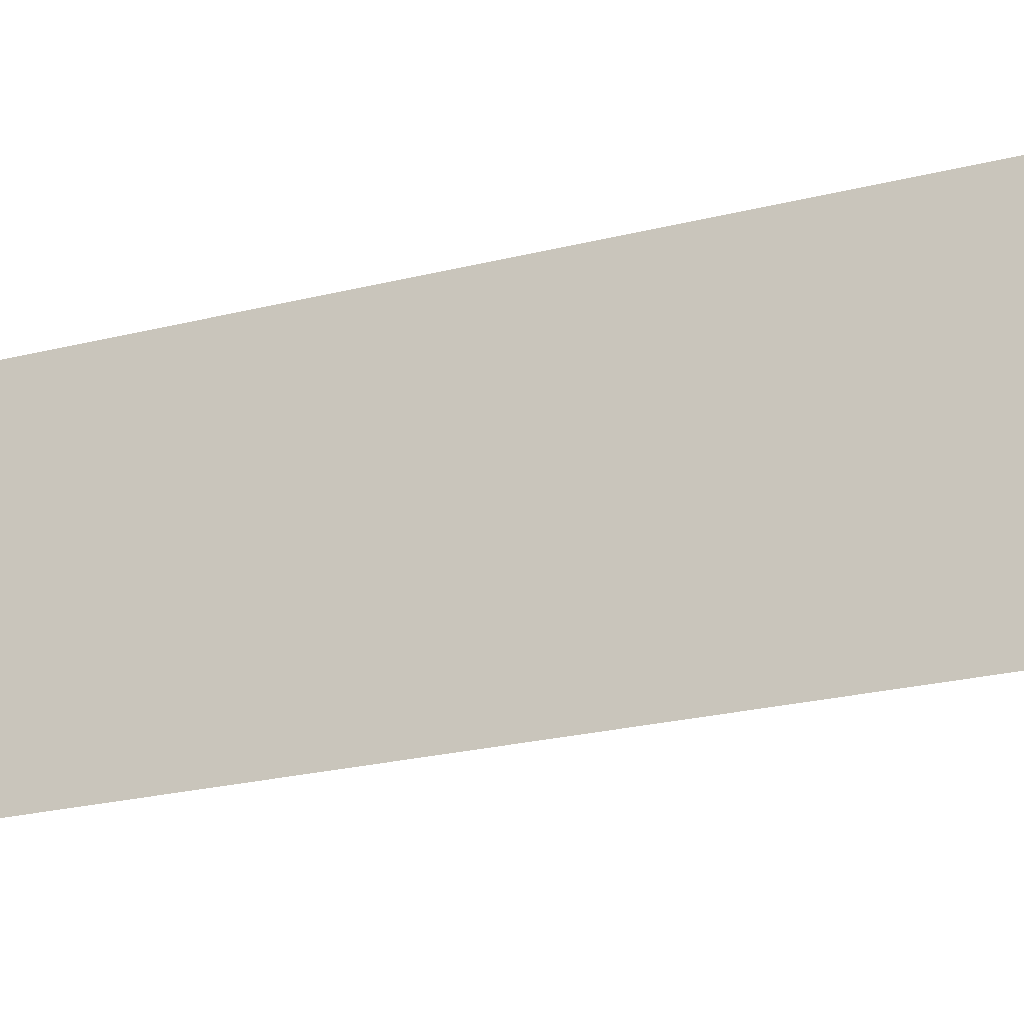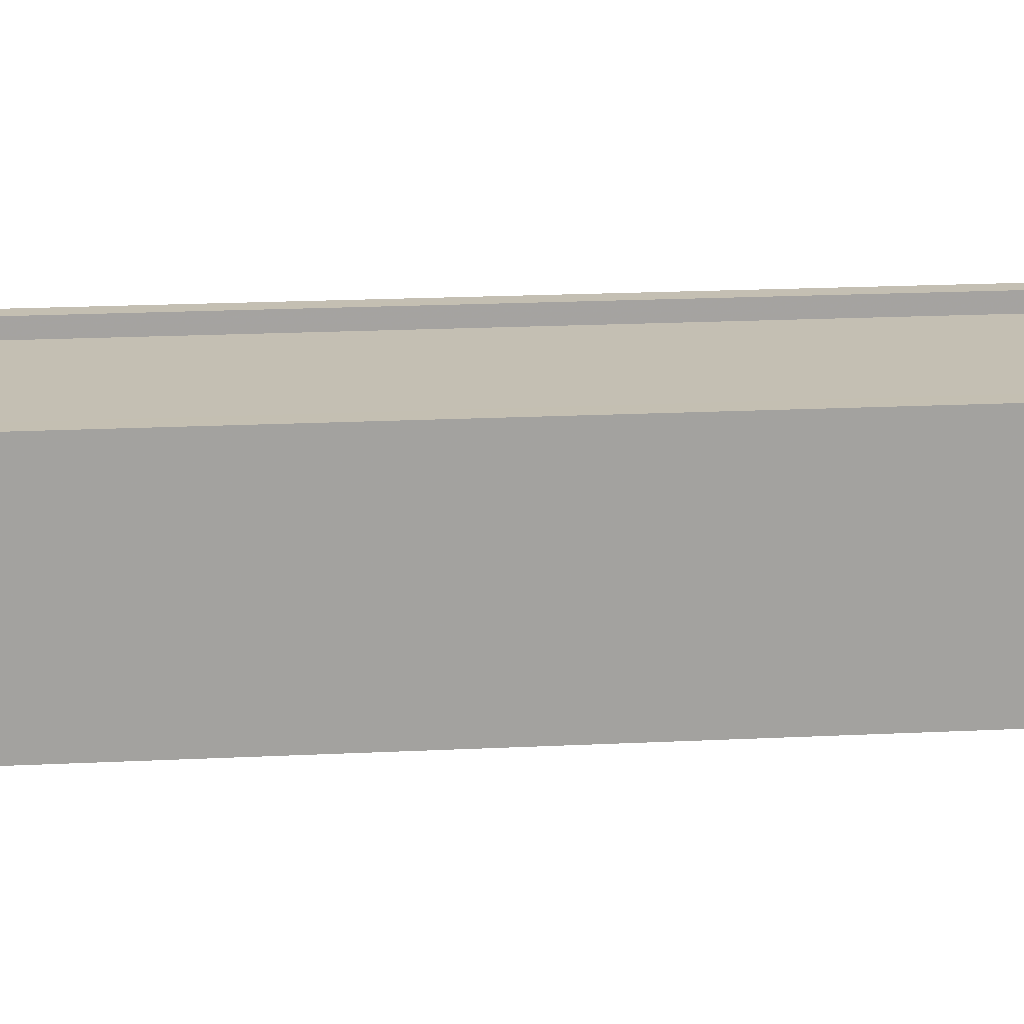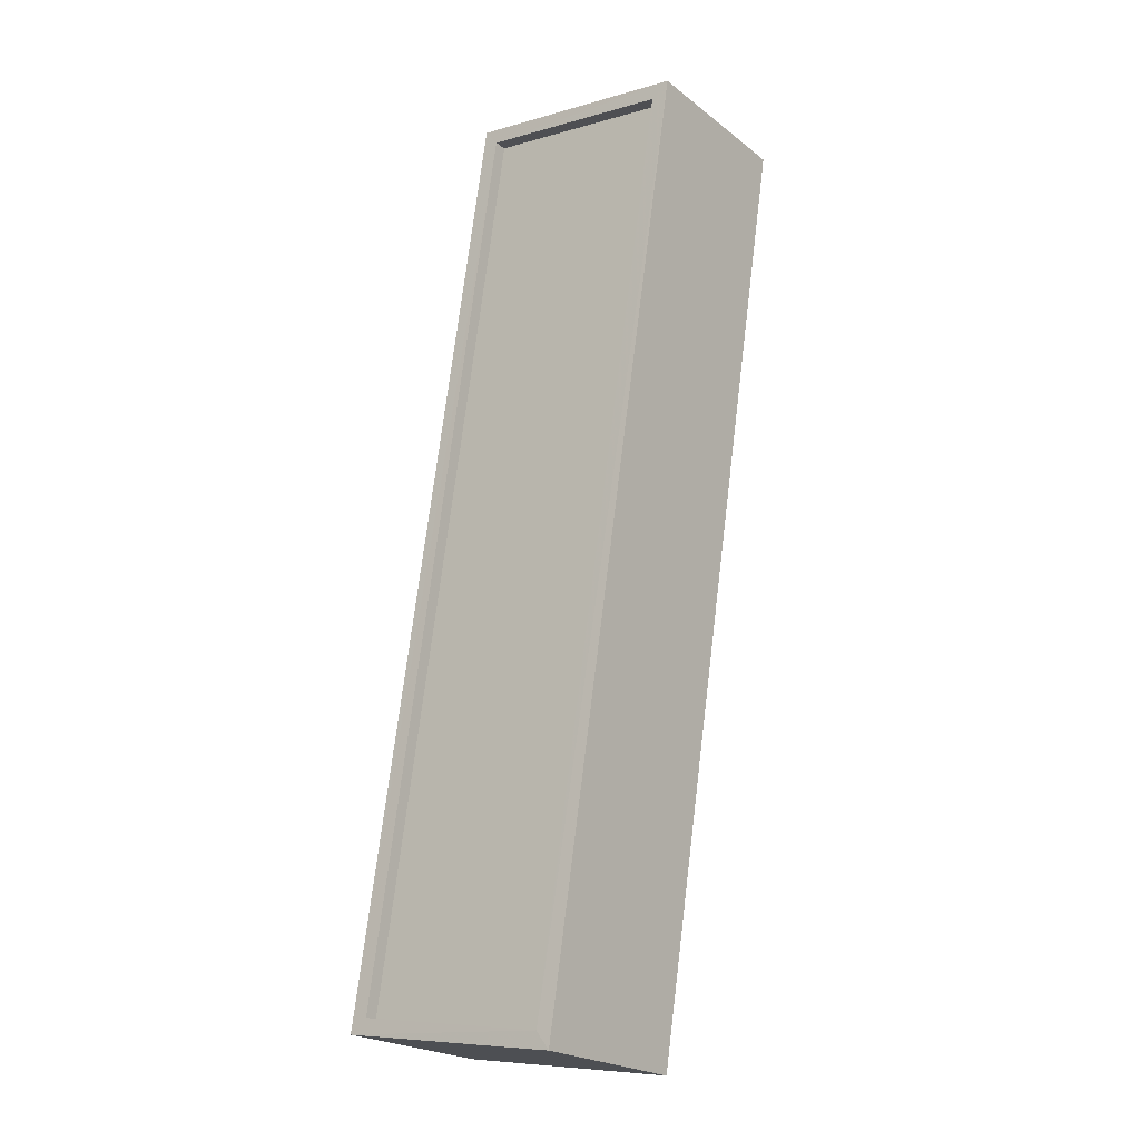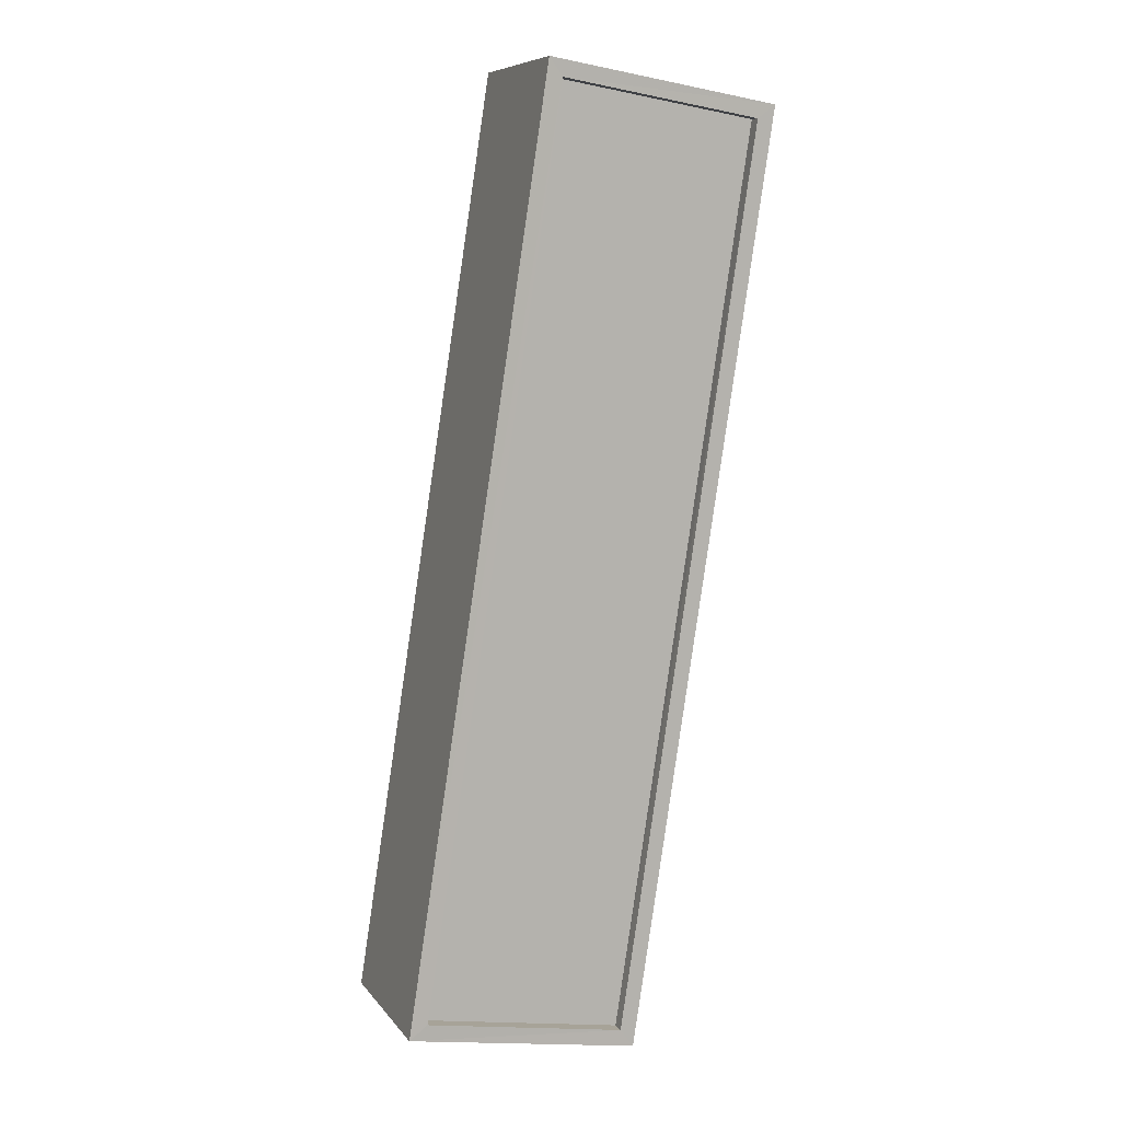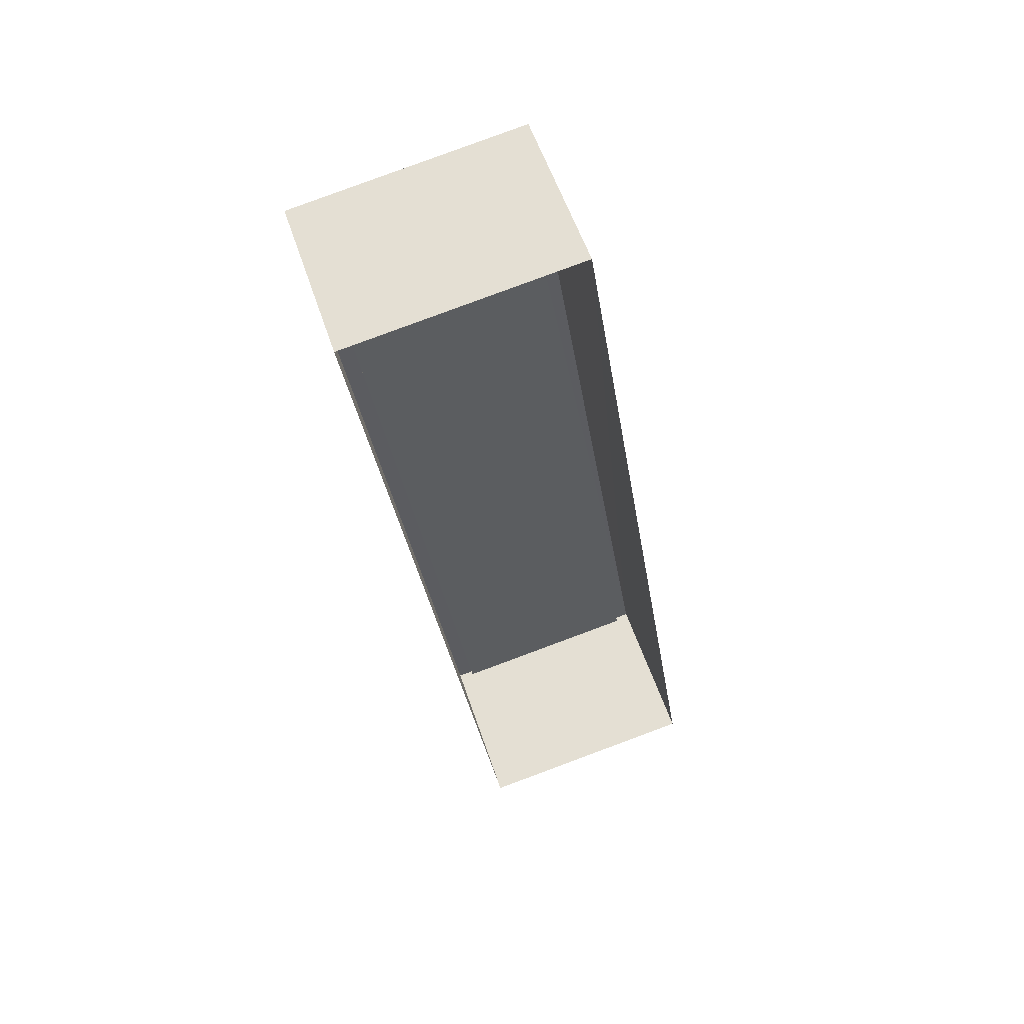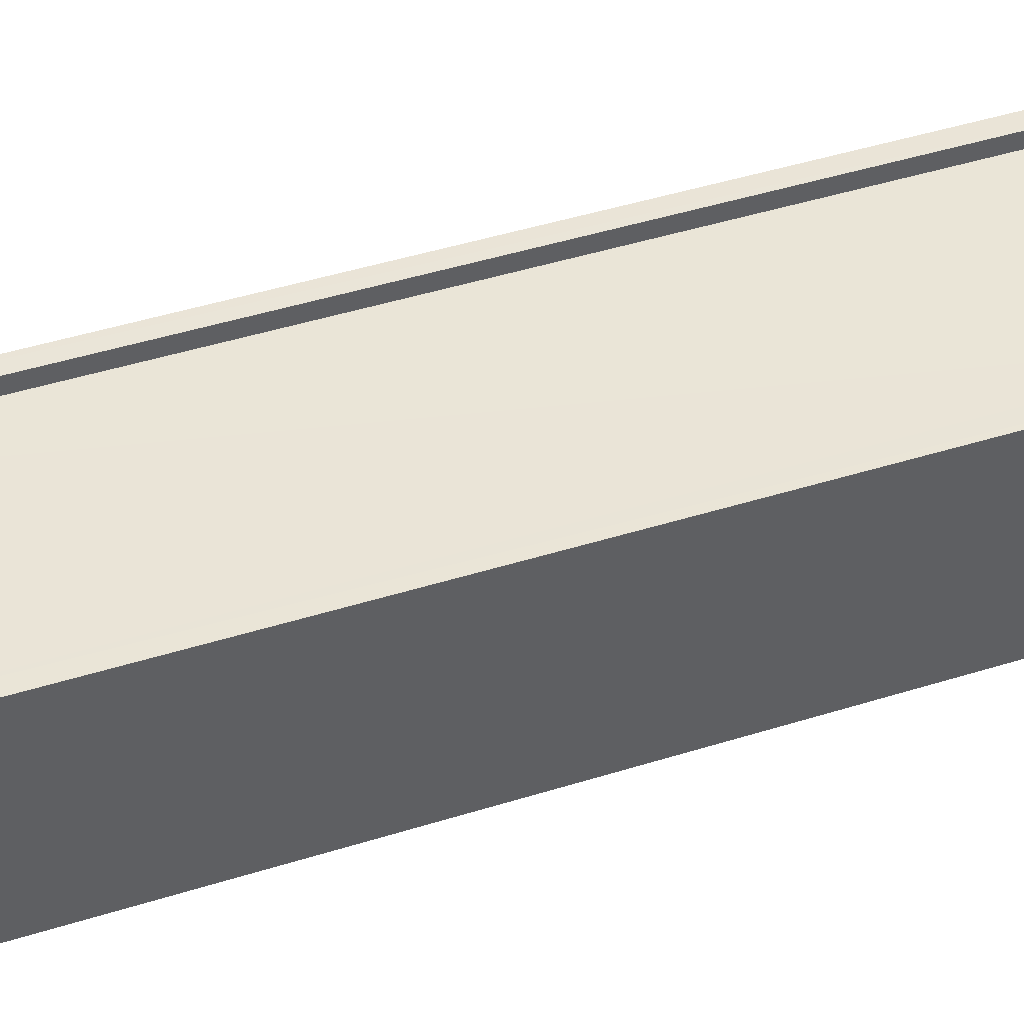
<metadata>
{"format":"obj","ext":"obj","renderer":"f3d","projection":"perspective","resolution":1024,"background":"white","views":[{"elev":-21.1,"azim":106.5,"up":"+Z"},{"elev":17.8,"azim":-104.6,"up":"+Z"},{"elev":-22.6,"azim":37.8,"up":"+Y"},{"elev":8.1,"azim":-21.0,"up":"+Y"},{"elev":55.4,"azim":161.9,"up":"+Y"},{"elev":44.0,"azim":60.8,"up":"+Z"}]}
</metadata>
<code>
v -8.847e+04 -9.866e+04 10.18
v -8.848e+04 -9.868e+04 10.18
v -8.848e+04 -9.866e+04 10.18
v -8.848e+04 -9.868e+04 10.18
v -8.848e+04 -9.868e+04 13.16
v -8.847e+04 -9.866e+04 13.16
v -8.848e+04 -9.866e+04 13.16
v -8.848e+04 -9.868e+04 13.16
v -8.848e+04 -9.866e+04 13.41
v -8.848e+04 -9.866e+04 13.41
v -8.848e+04 -9.868e+04 13.41
v -8.848e+04 -9.868e+04 13.41
v -8.848e+04 -9.868e+04 13.41
v -8.848e+04 -9.868e+04 13.41
v -8.847e+04 -9.866e+04 13.41
v -8.847e+04 -9.866e+04 13.41
f 1 2 3
f 1 4 2
f 5 6 7
f 5 8 6
f 9 10 11
f 12 9 11
f 11 13 14
f 15 10 9
f 15 14 13
f 11 14 12
f 16 15 9
f 14 15 16
f 12 5 7
f 9 12 7
f 16 7 6
f 16 9 7
f 16 6 8
f 14 16 8
f 14 8 5
f 12 14 5
f 10 1 3
f 10 15 1
f 13 4 1
f 15 13 1
f 11 2 4
f 13 11 4
f 11 3 2
f 11 10 3

</code>
